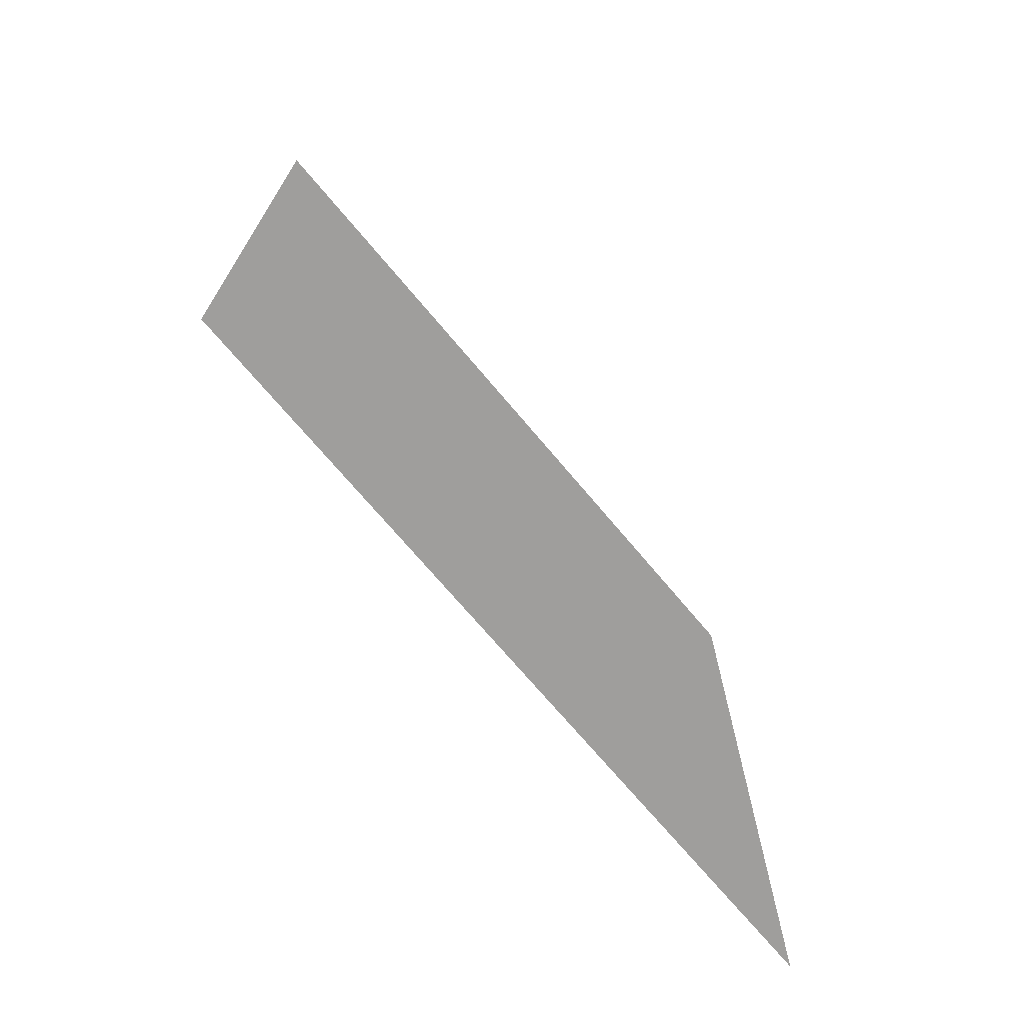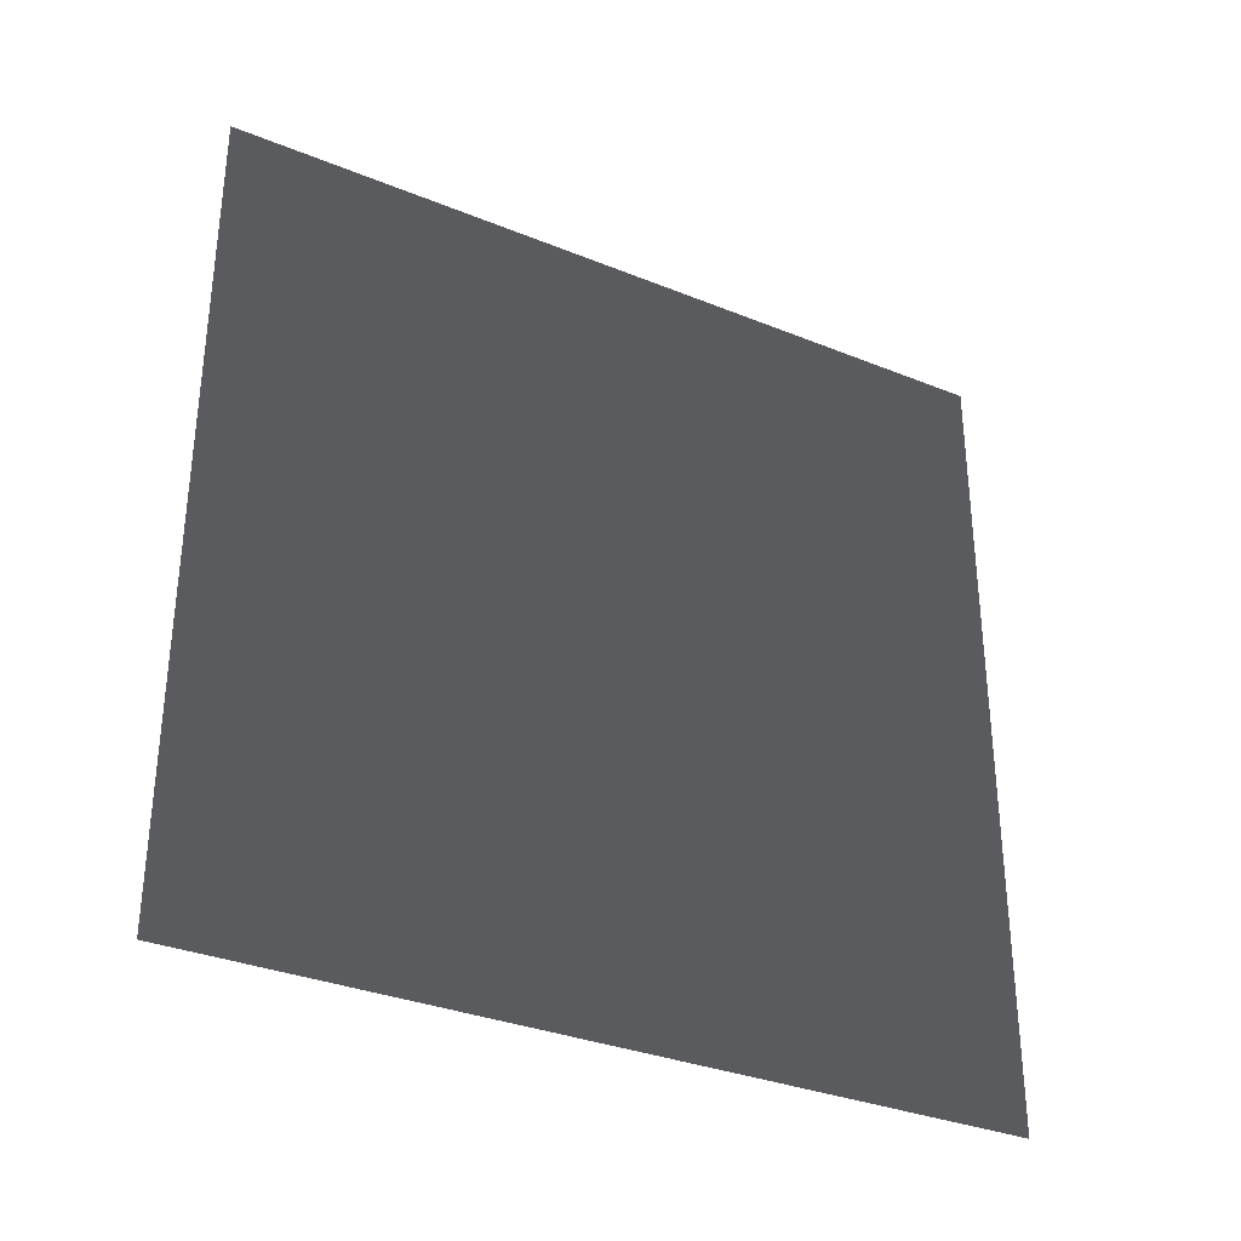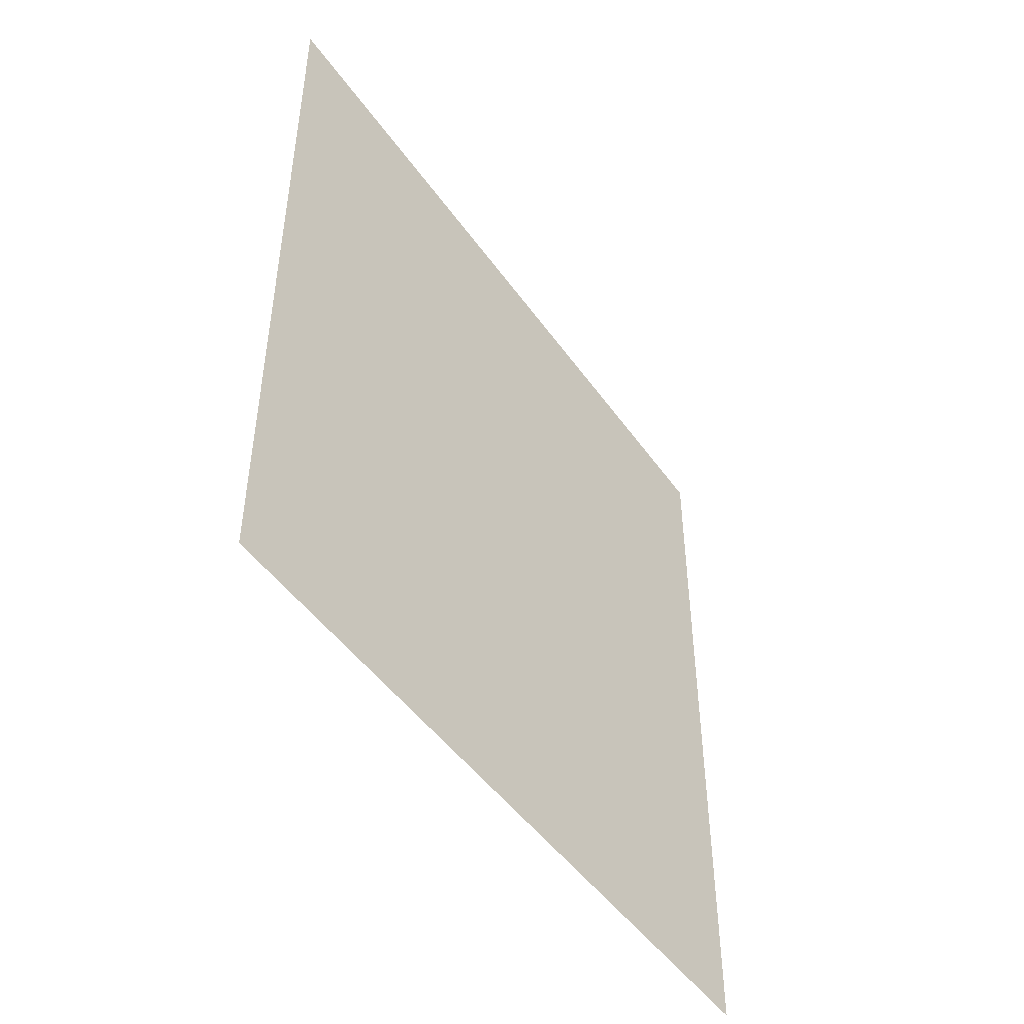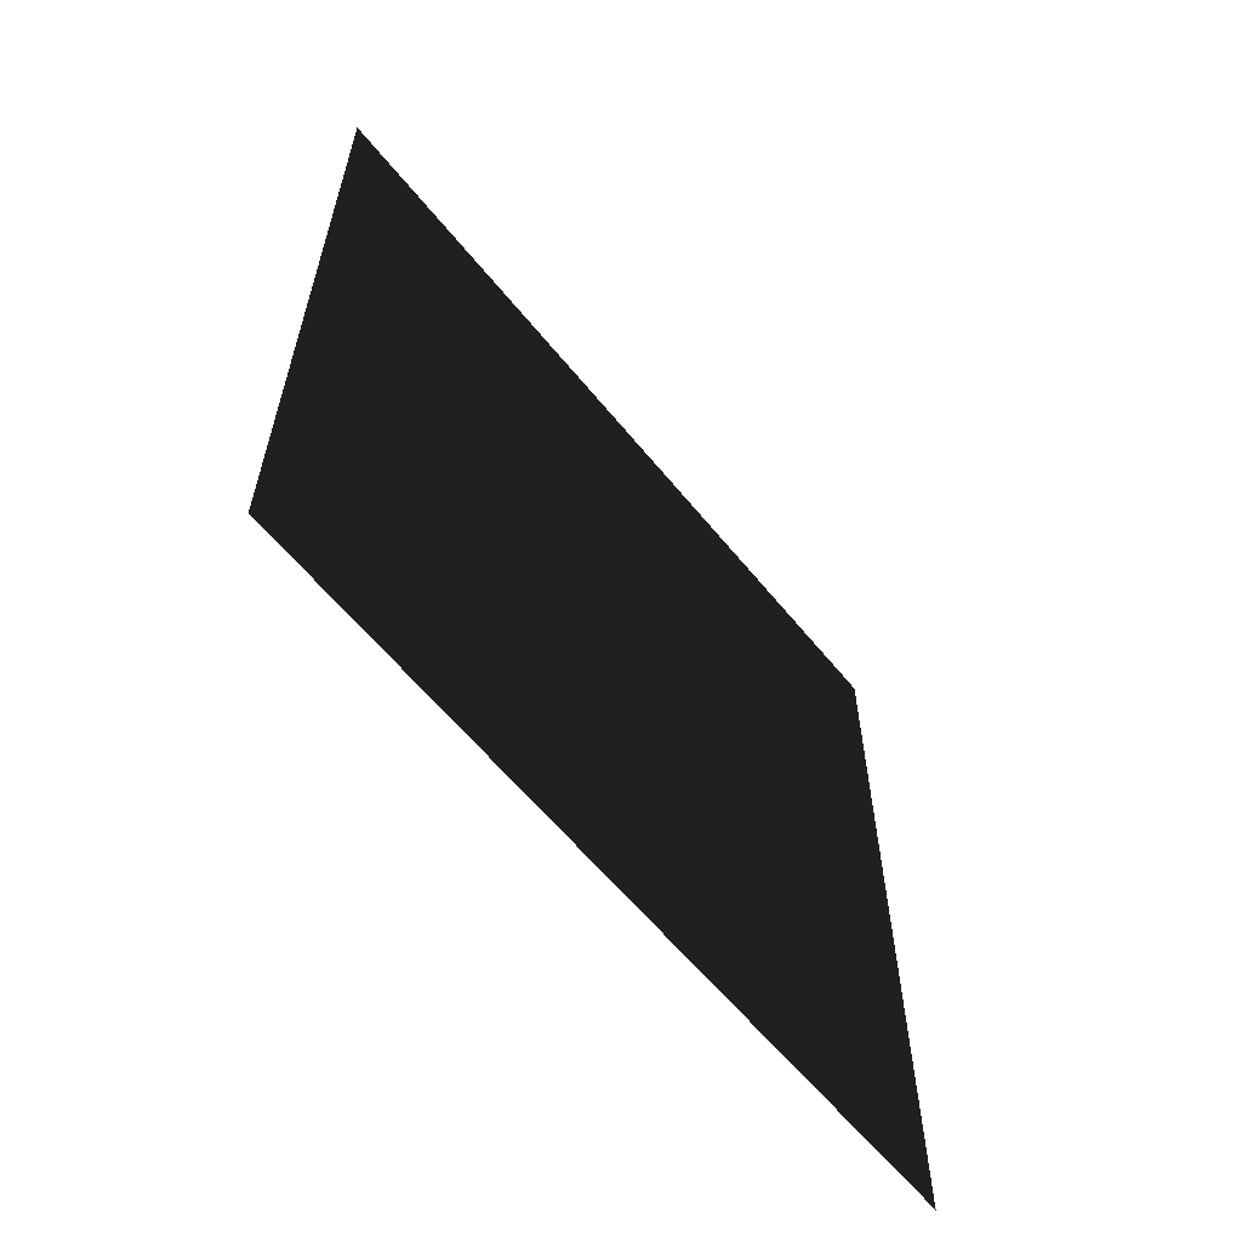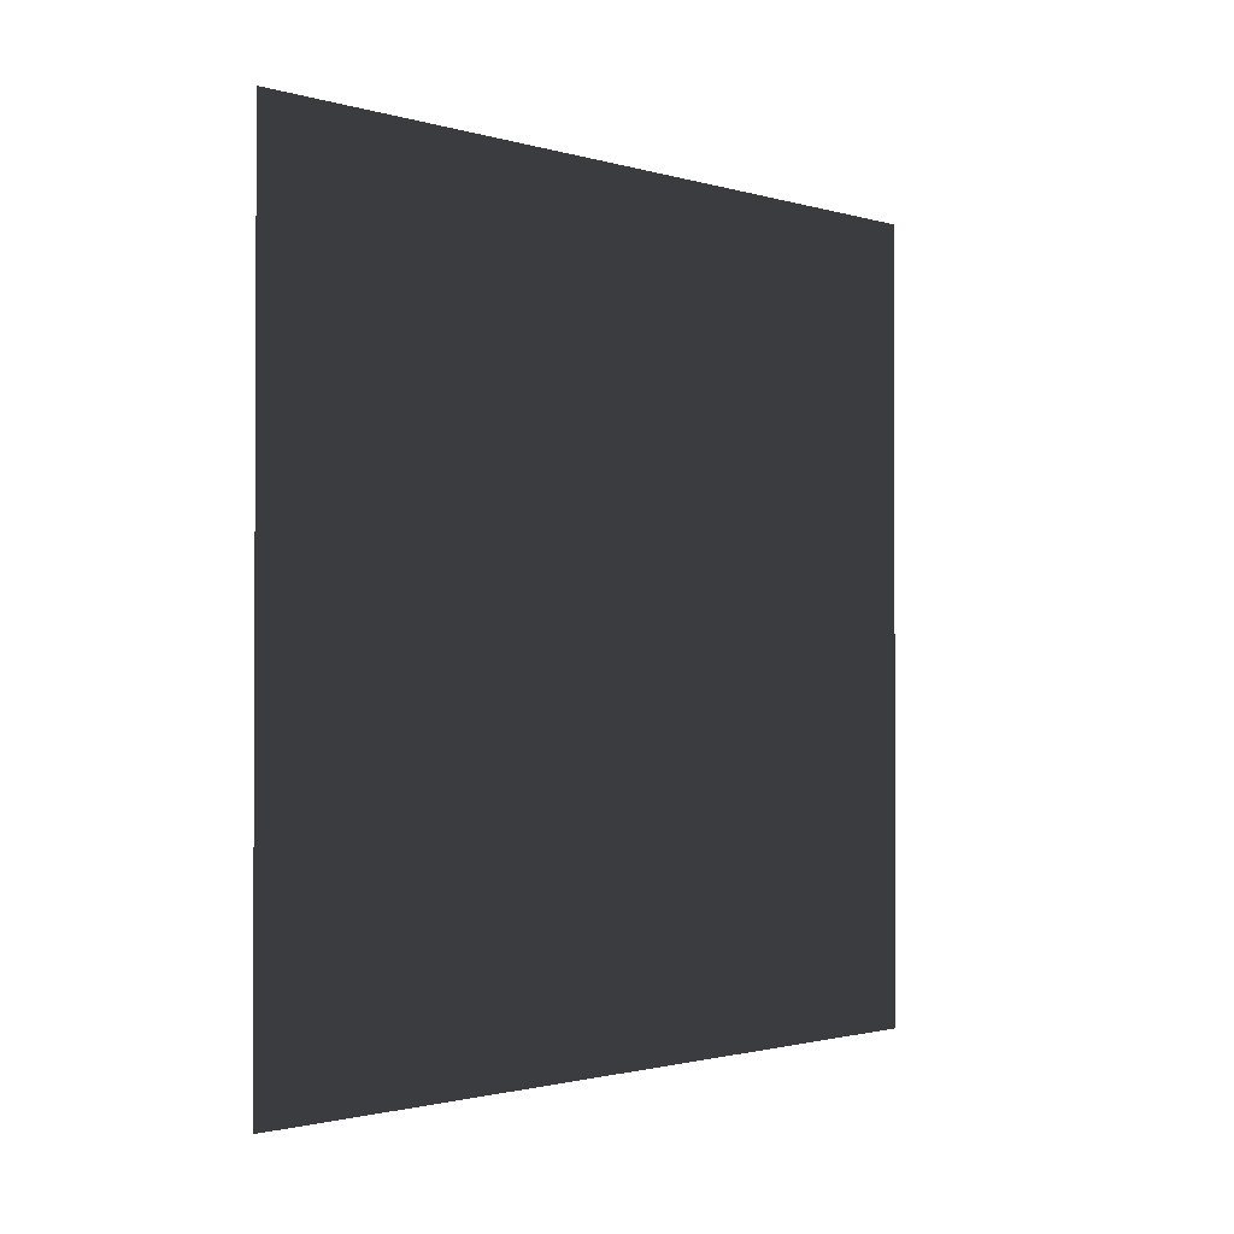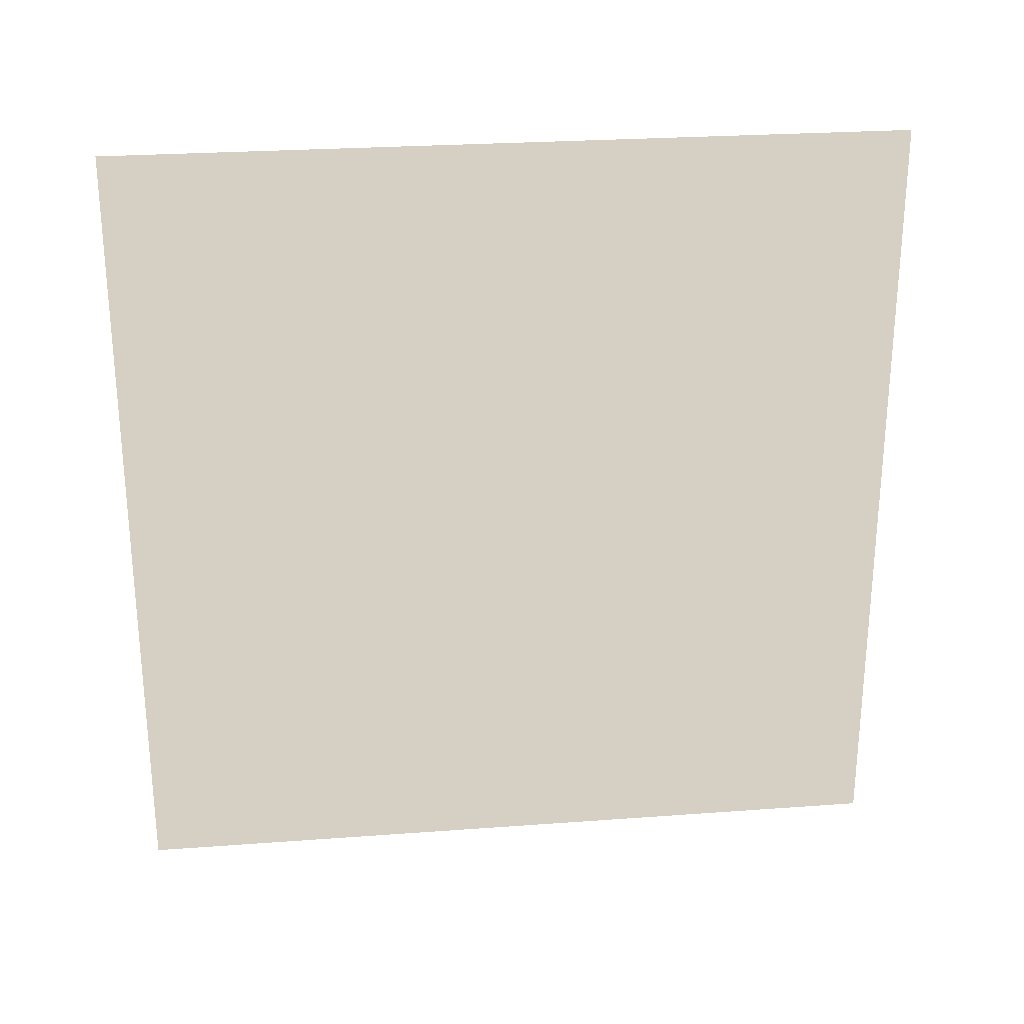
<metadata>
{"format":"obj","ext":"obj","renderer":"f3d","projection":"perspective","resolution":1024,"background":"white","views":[{"elev":-71.0,"azim":40.0,"up":"+Y"},{"elev":-32.8,"azim":60.7,"up":"+Y"},{"elev":-47.4,"azim":-146.6,"up":"+Z"},{"elev":-60.3,"azim":-141.2,"up":"+Y"},{"elev":-1.5,"azim":43.7,"up":"+Y"},{"elev":26.0,"azim":-96.7,"up":"+Y"}]}
</metadata>
<code>
v  -11.27 27.23 -10.2
v  -11.27 27.23 22.92
v  -11.27 60.35 -10.2
v  -11.27 60.35 22.92
v  -11.27 60.35 6.359
v  -11.27 27.23 22.92
v  -11.27 60.35 6.359
v  -11.27 27.23 -10.2
v  -11.27 60.35 6.359
g Spiderweb_Original
f 3 1 5
f 8 2 9
f 6 4 7

</code>
